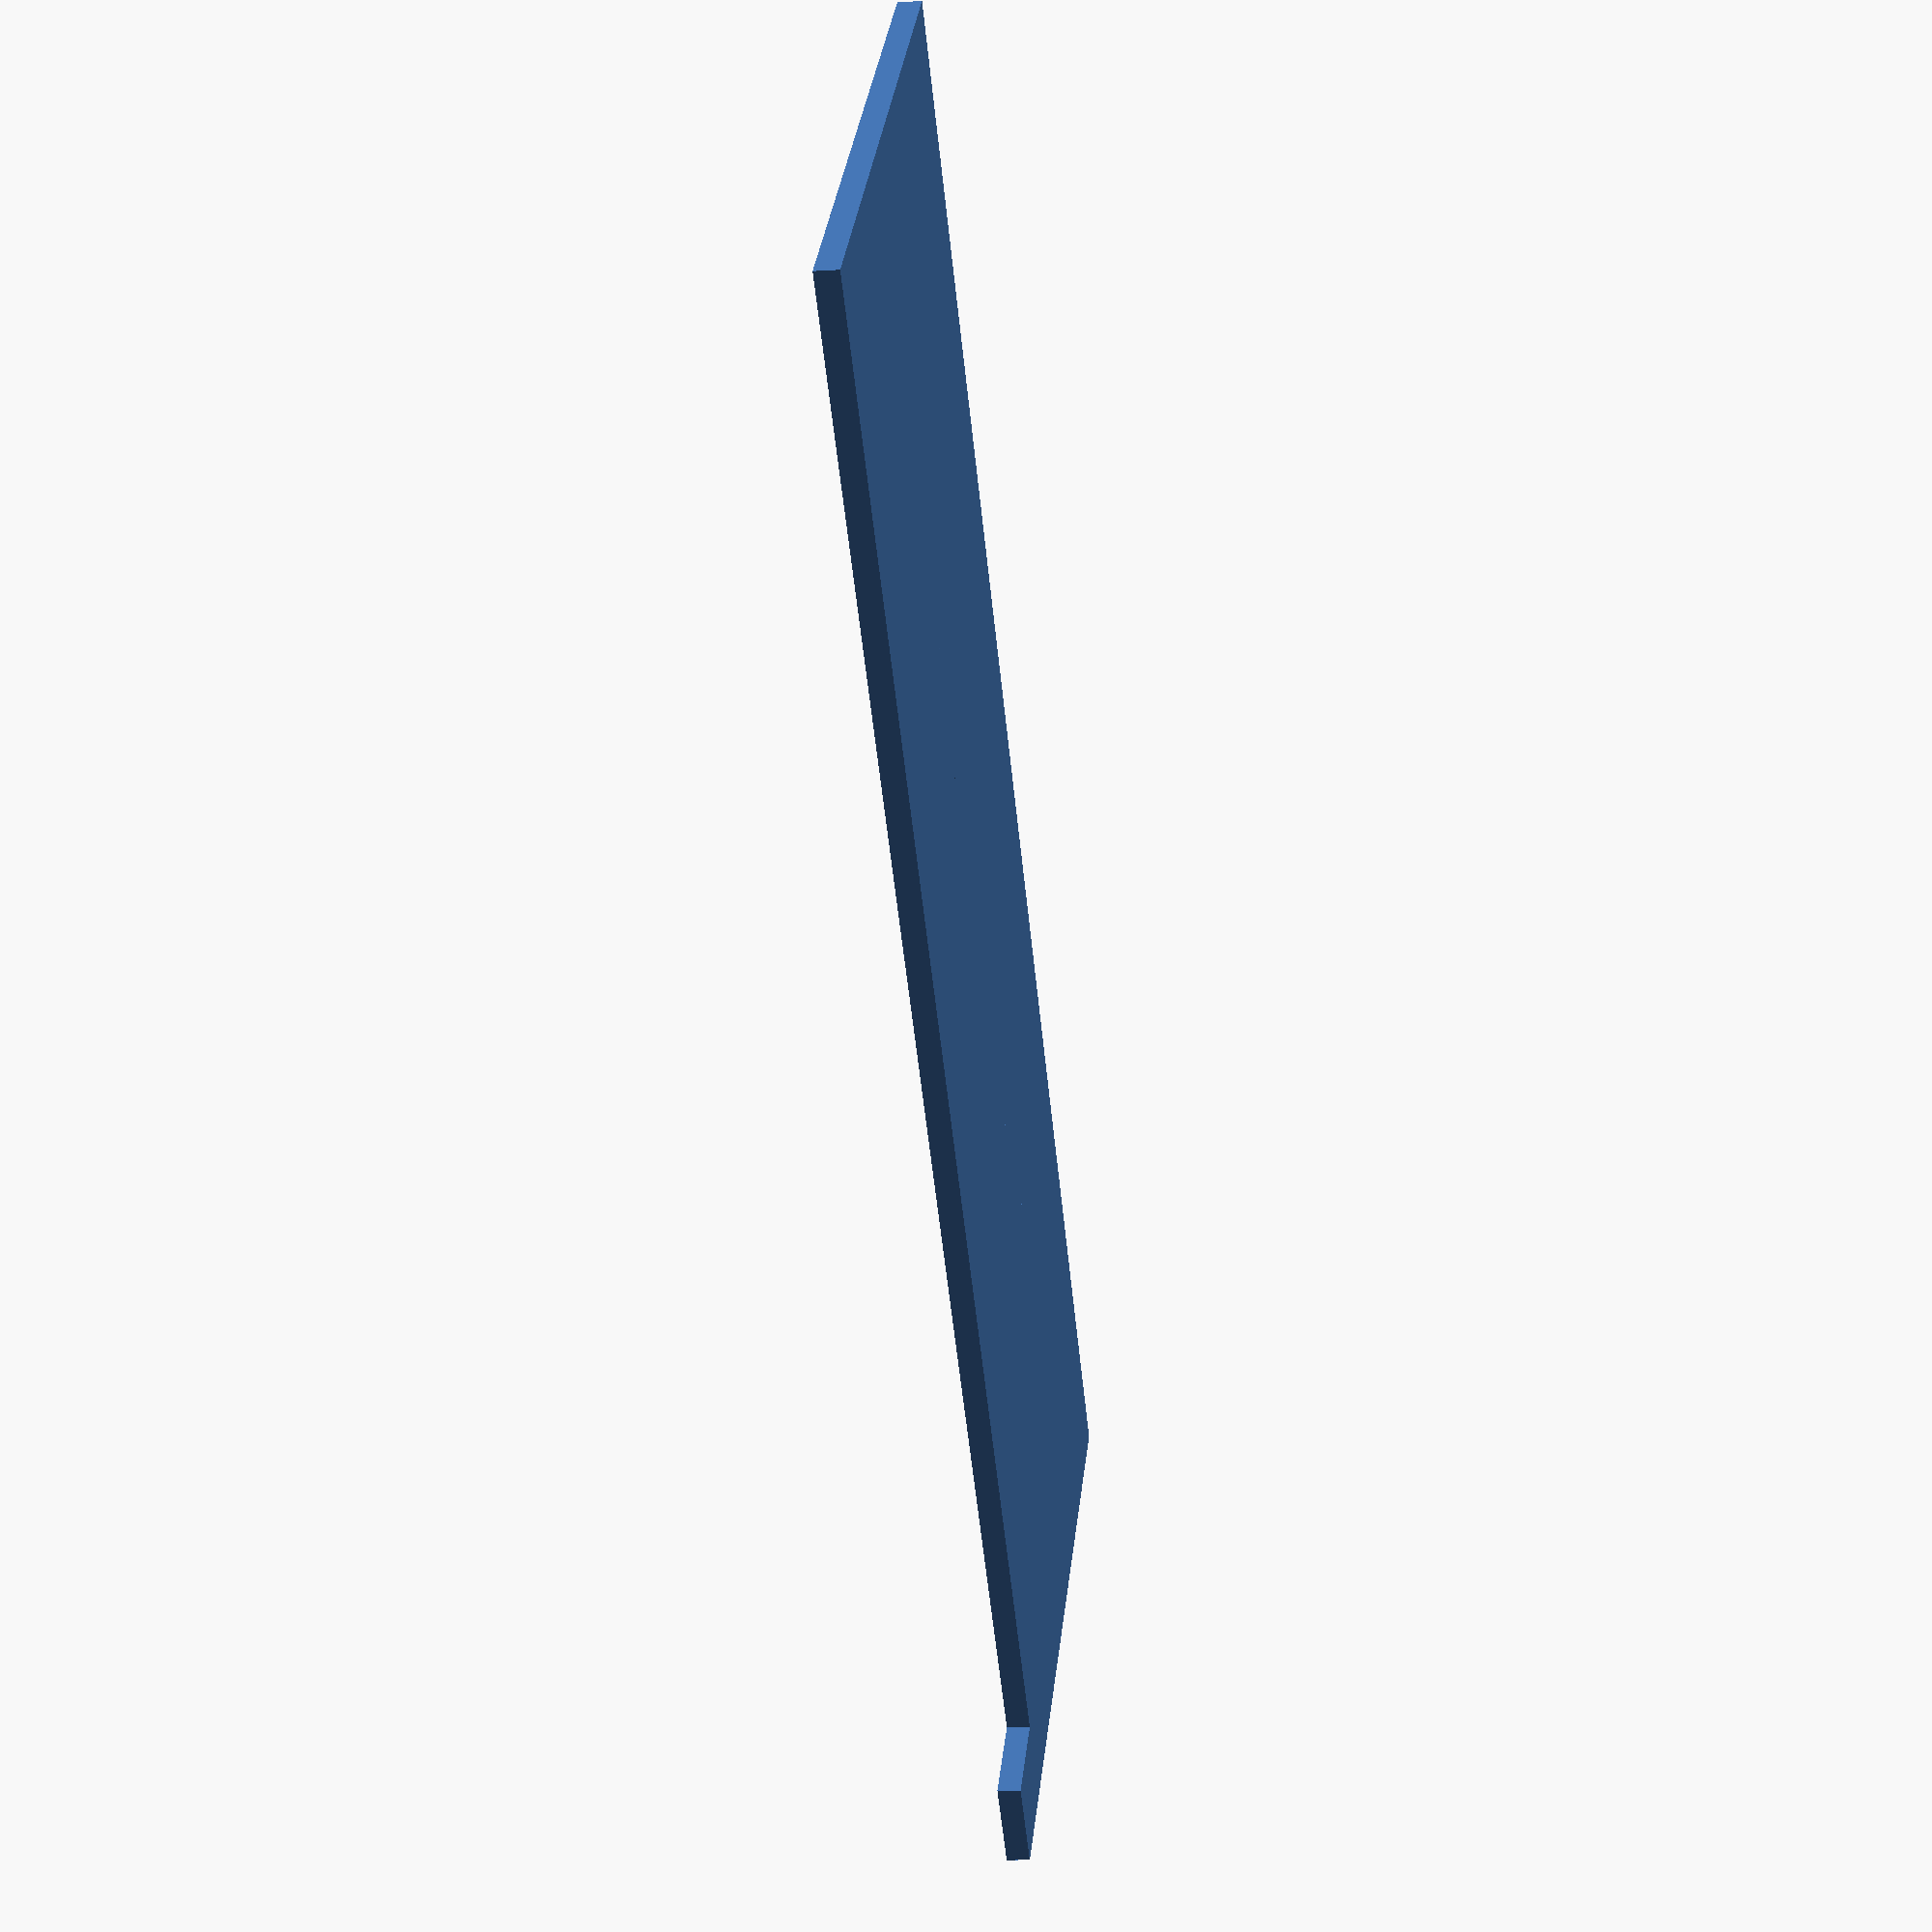
<openscad>
offset = 5.5; //was 3.2
nibble_protrusion = 4;


focal_length = 63.5;
tool_width = 25;

union() {
square([focal_length + nibble_protrusion + offset, tool_width]);
square([nibble_protrusion, tool_width + nibble_protrusion]);
}

translate([10,10,0]) text(size=6, text="63.5mm lens");


</openscad>
<views>
elev=10.8 azim=226.1 roll=278.7 proj=p view=solid
</views>
